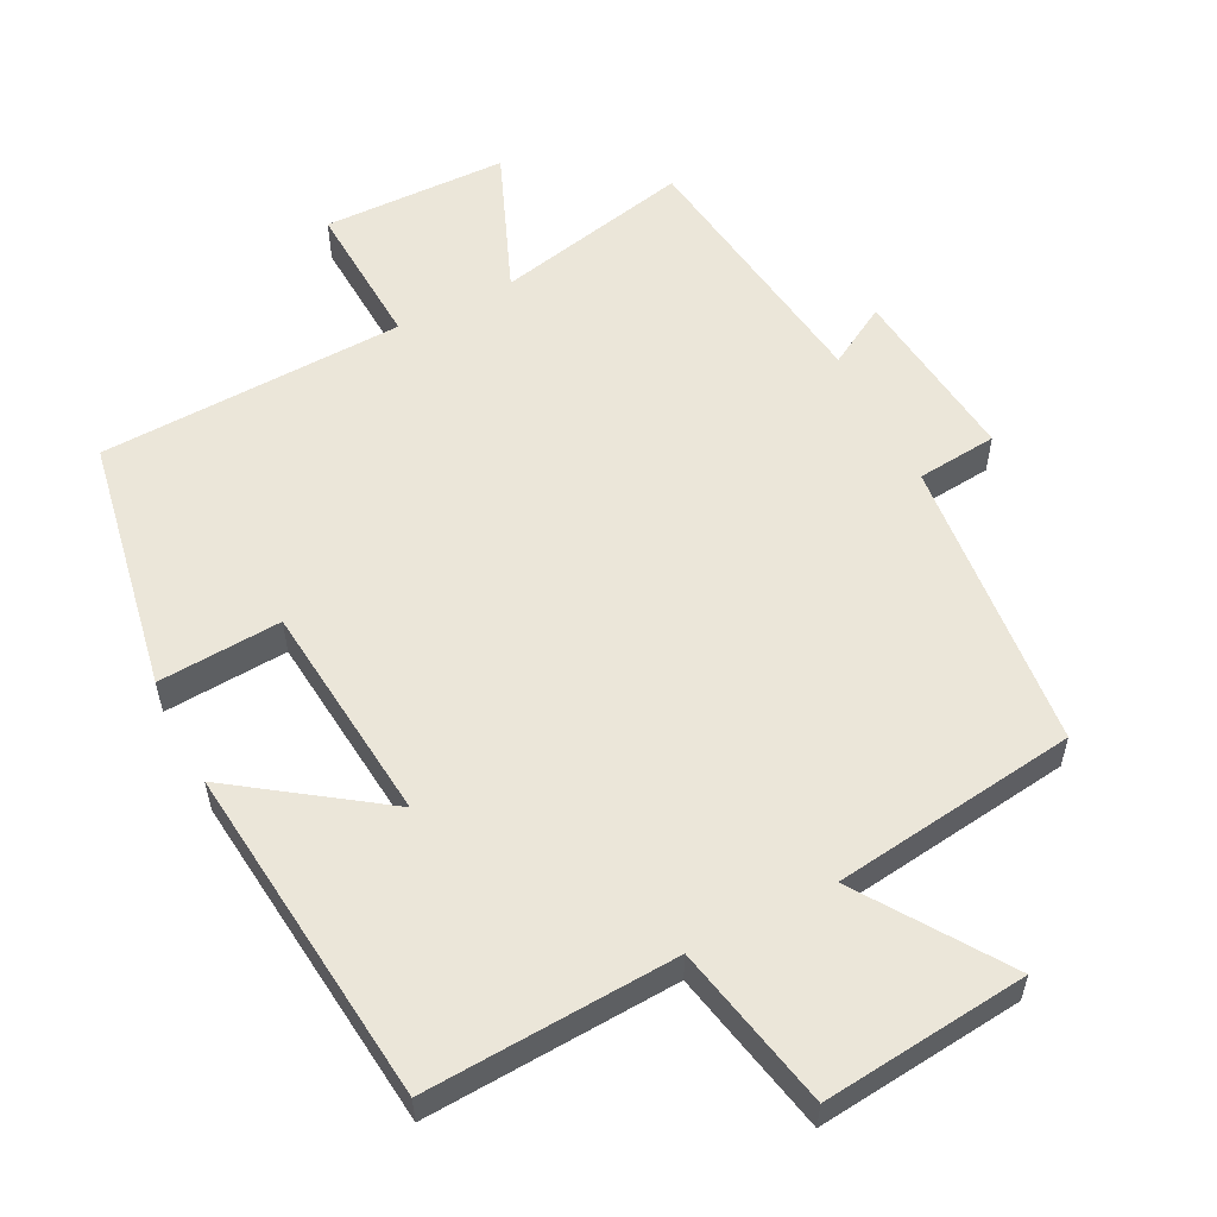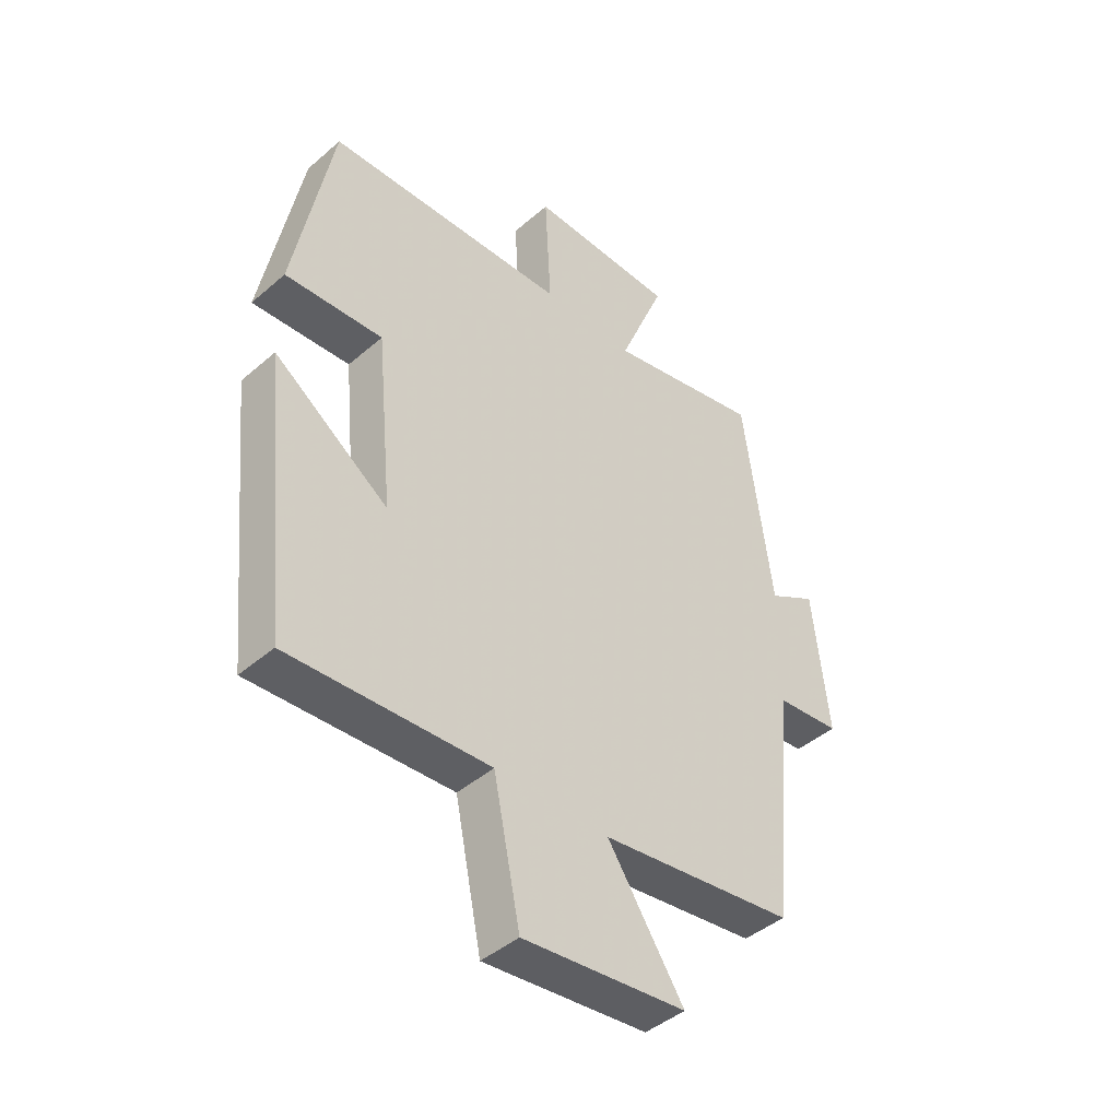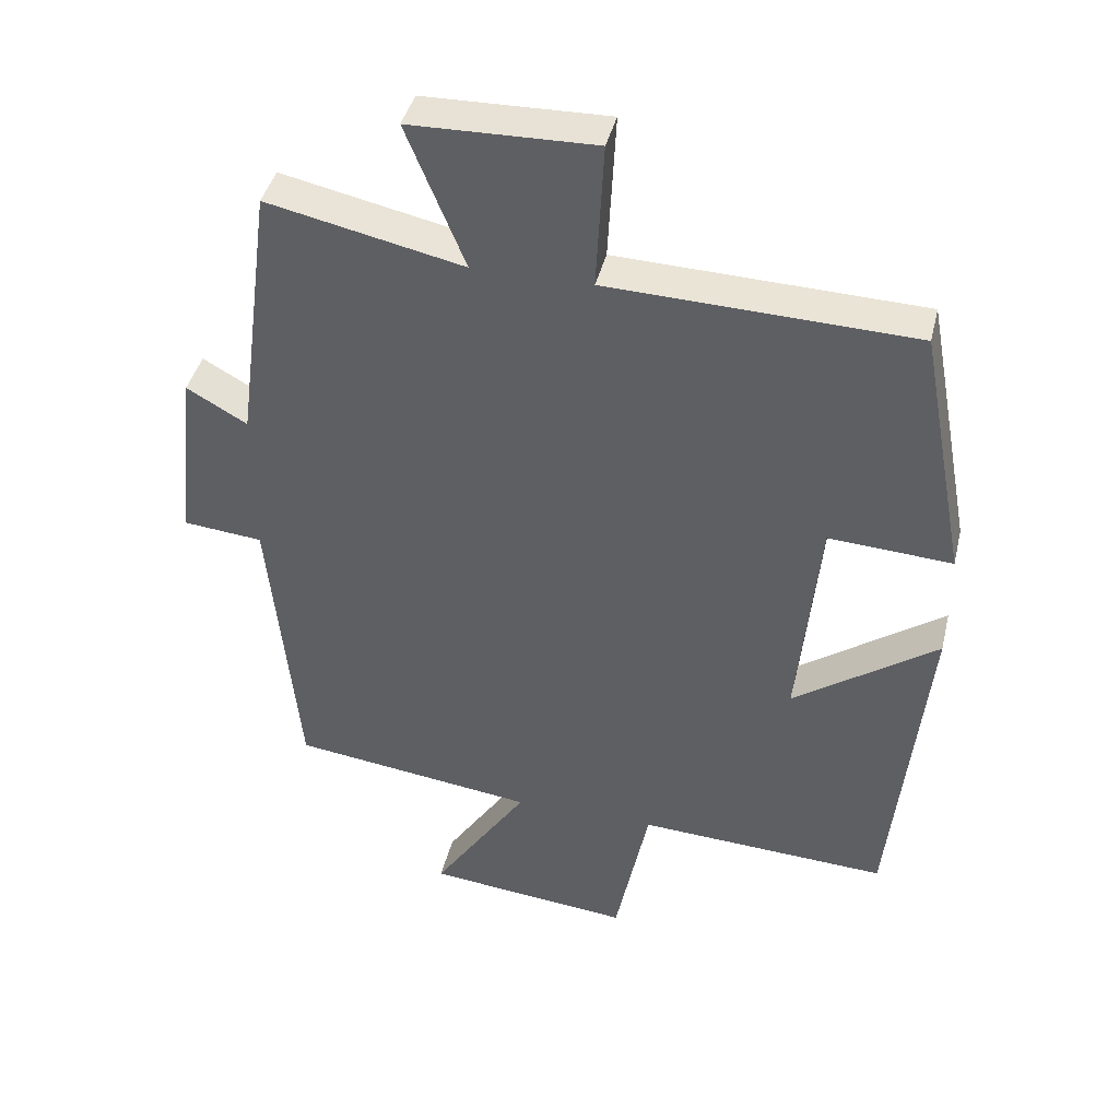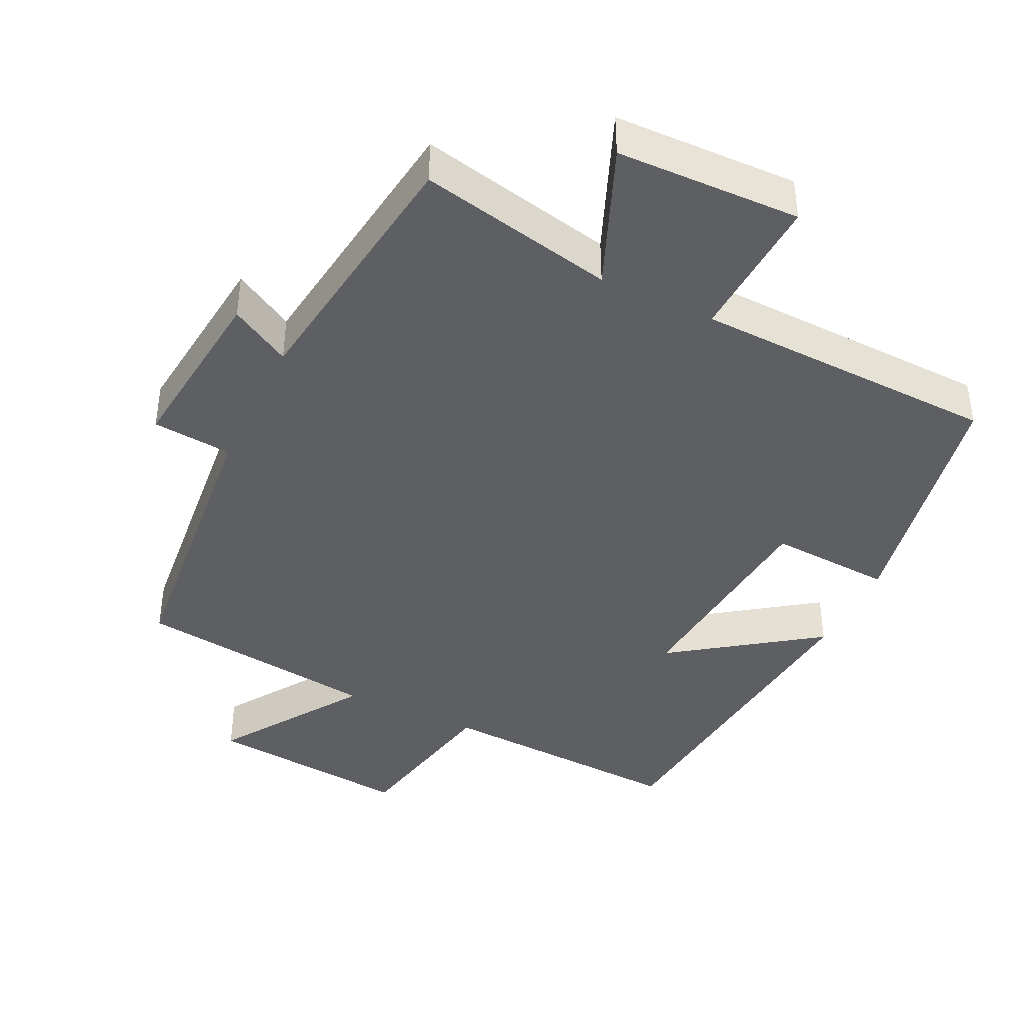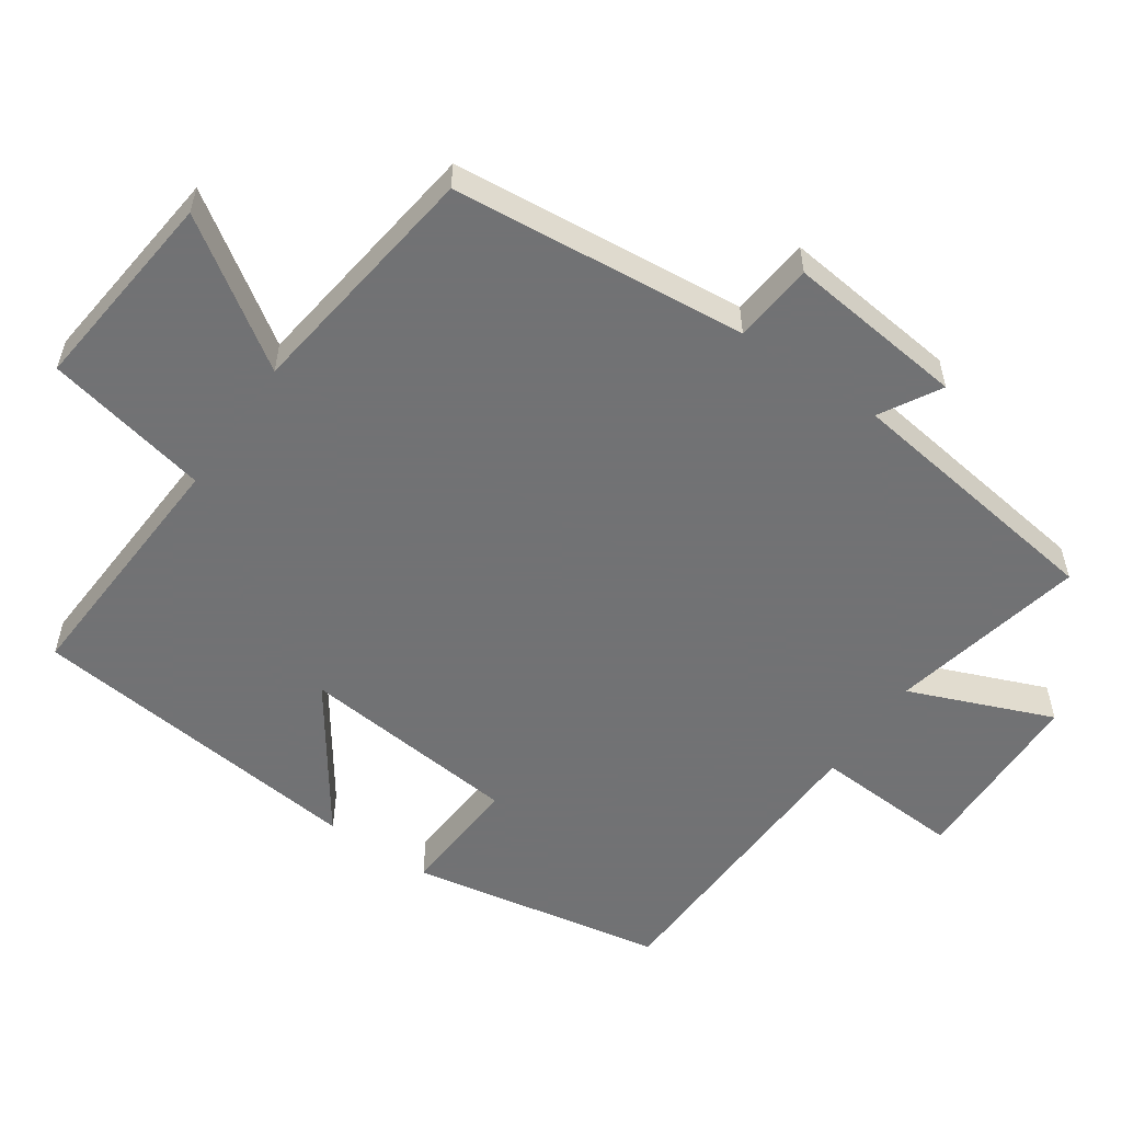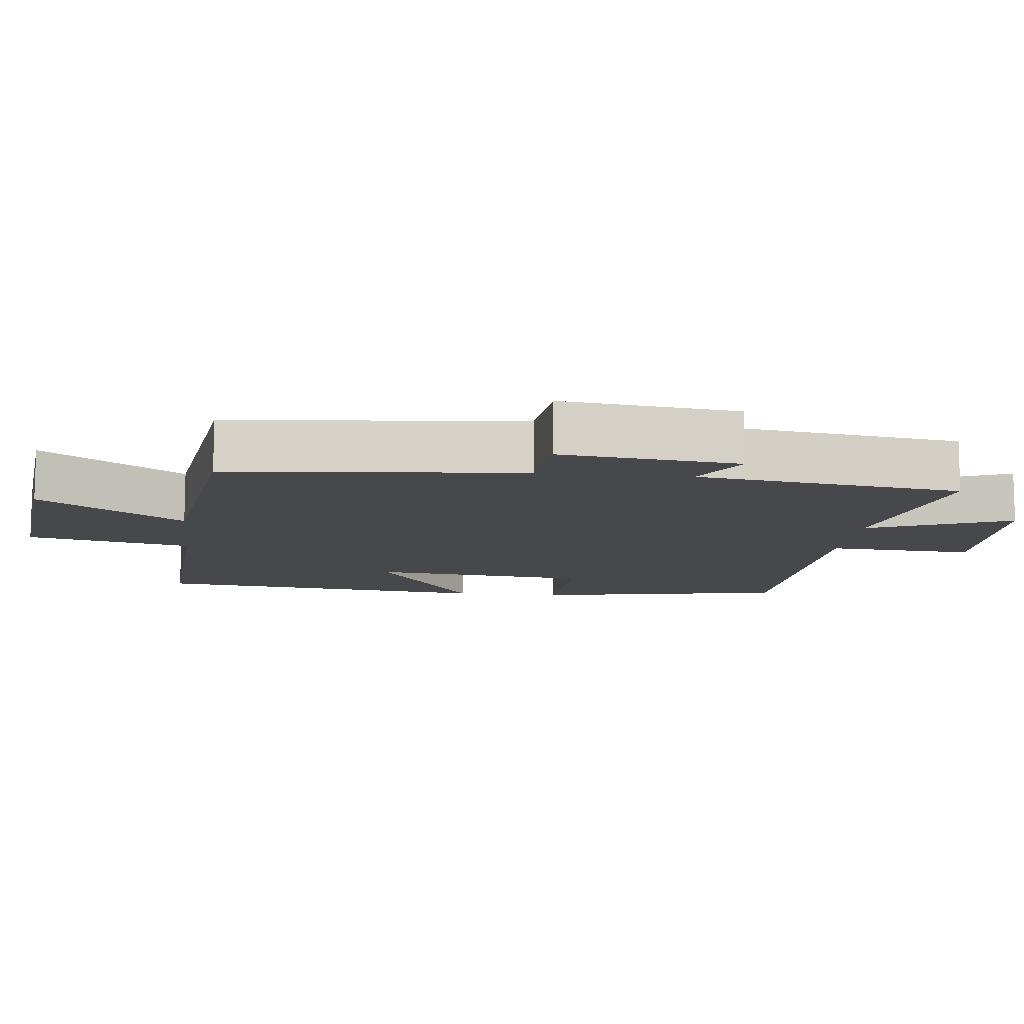
<metadata>
{"format":"obj","ext":"obj","renderer":"f3d","projection":"perspective","resolution":1024,"background":"white","views":[{"elev":56.5,"azim":152.9,"up":"+Y"},{"elev":-43.6,"azim":135.4,"up":"+Z"},{"elev":41.5,"azim":13.4,"up":"+Z"},{"elev":-41.1,"azim":-25.6,"up":"+Y"},{"elev":-55.6,"azim":-124.6,"up":"+Y"},{"elev":-11.2,"azim":-96.6,"up":"+Y"}]}
</metadata>
<code>
v 0.432 0.07 0.485
v 0.5 0.07 0.124
v 0.325 0.07 0.135
v 0.295 0.07 -0.179
v 0.5 0.07 -0.034
v 0.45 0.07 -0.519
v 0.093 0.07 -0.5
v 0.045 0.07 -0.734
v -0.247 0.07 -0.704
v -0.111 0.07 -0.5
v -0.459 0.07 -0.455
v -0.5 0.07 -0.035
v -0.614 0.07 -0.024
v -0.586 0.07 0.23
v -0.5 0.07 0.181
v -0.449 0.07 0.56
v -0.17 0.07 0.5
v -0.253 0.07 0.703
v 0.009 0.07 0.709
v -0.002 0.07 0.5
v 0.432 0 0.485
v 0.5 0 0.124
v 0.325 0 0.135
v 0.295 0 -0.179
v 0.5 0 -0.034
v 0.45 0 -0.519
v 0.093 0 -0.5
v 0.045 0 -0.734
v -0.247 0 -0.704
v -0.111 0 -0.5
v -0.459 0 -0.455
v -0.5 0 -0.035
v -0.614 0 -0.024
v -0.586 0 0.23
v -0.5 0 0.181
v -0.449 0 0.56
v -0.17 0 0.5
v -0.253 0 0.703
v 0.009 0 0.709
v -0.002 0 0.5
f 17 18 19 20
f 17 20 1 2
f 15 16 17
f 12 13 14 15
f 10 11 12 15
f 10 15 17
f 7 8 9 10
f 7 10 17
f 4 5 6 7
f 3 4 7 17
f 2 3 17
f 40 39 38 37
f 22 21 40 37
f 37 36 35
f 35 34 33 32
f 35 32 31 30
f 37 35 30
f 30 29 28 27
f 37 30 27
f 27 26 25 24
f 37 27 24 23
f 37 23 22
f 1 21 22 2
f 2 22 23 3
f 3 23 24 4
f 4 24 25 5
f 5 25 26 6
f 6 26 27 7
f 7 27 28 8
f 8 28 29 9
f 9 29 30 10
f 10 30 31 11
f 11 31 32 12
f 12 32 33 13
f 13 33 34 14
f 14 34 35 15
f 15 35 36 16
f 16 36 37 17
f 17 37 38 18
f 18 38 39 19
f 19 39 40 20
f 20 40 21 1

</code>
